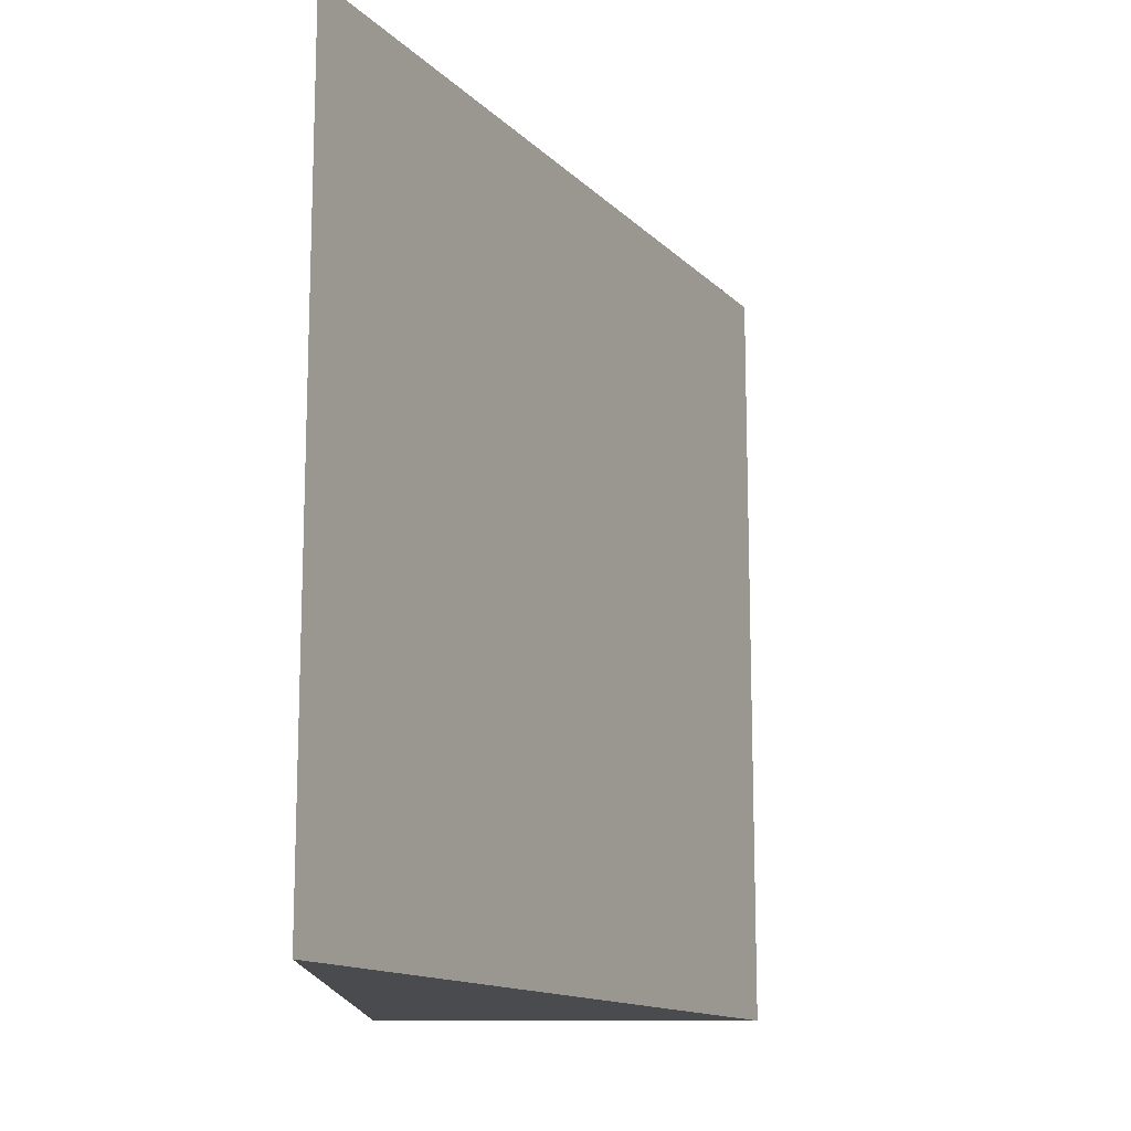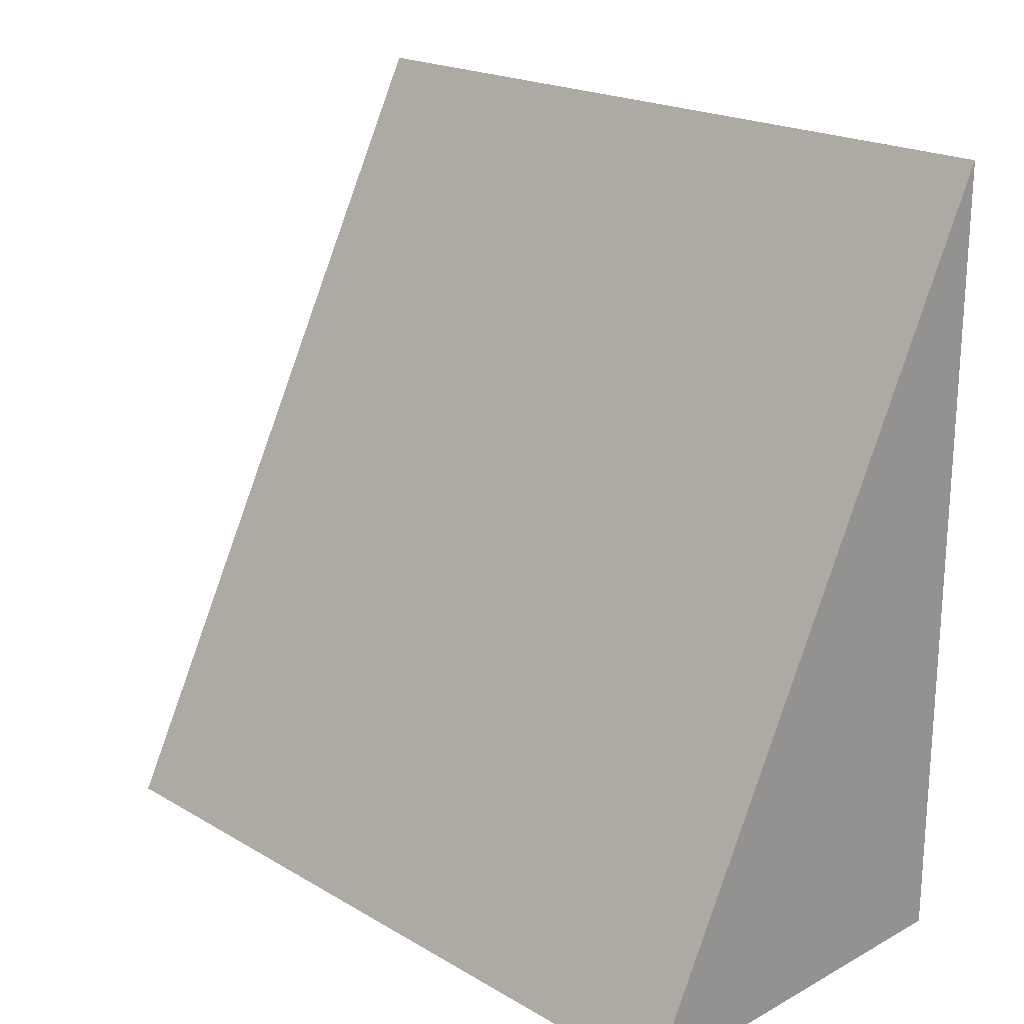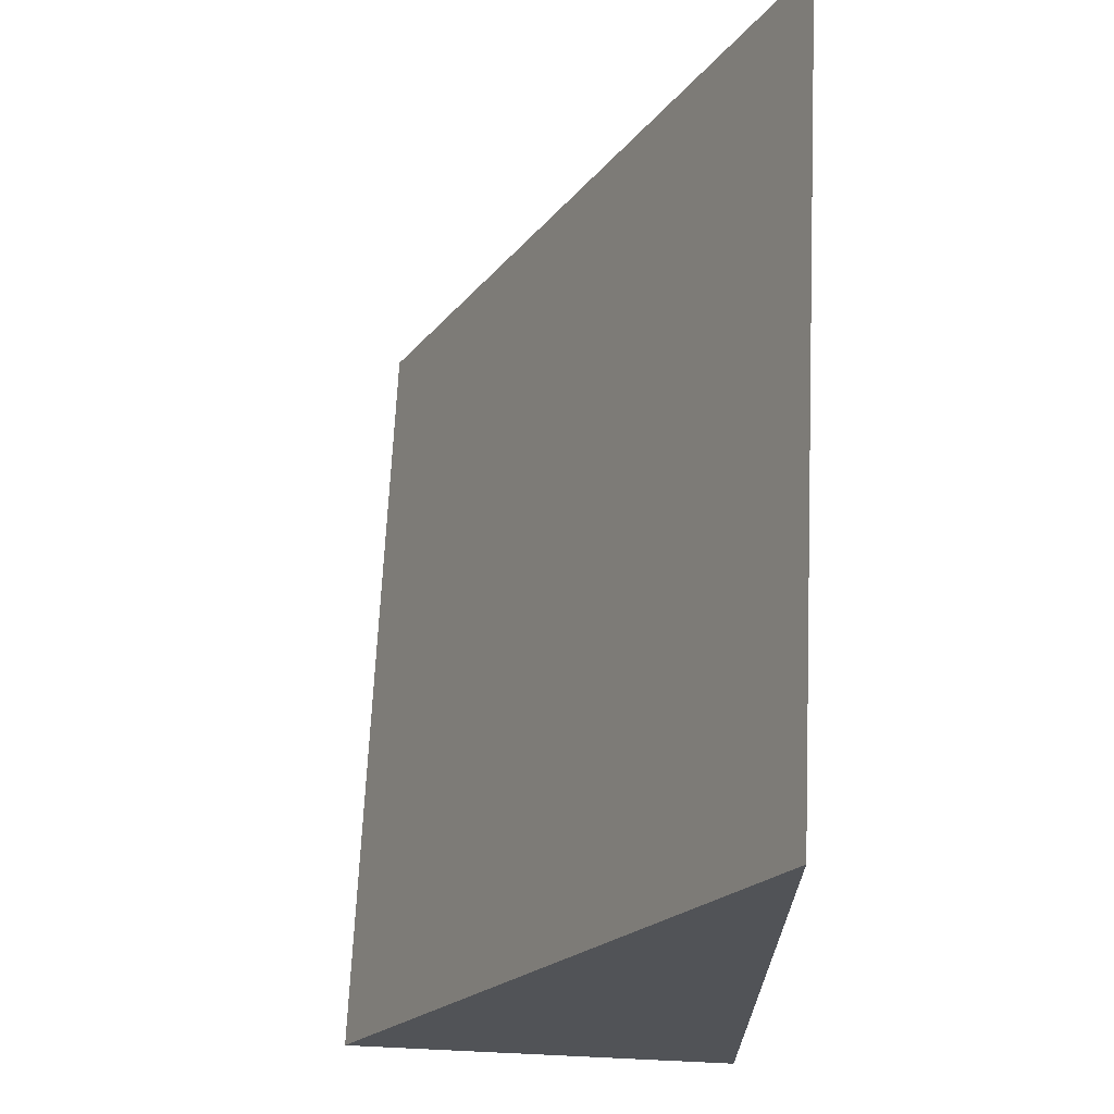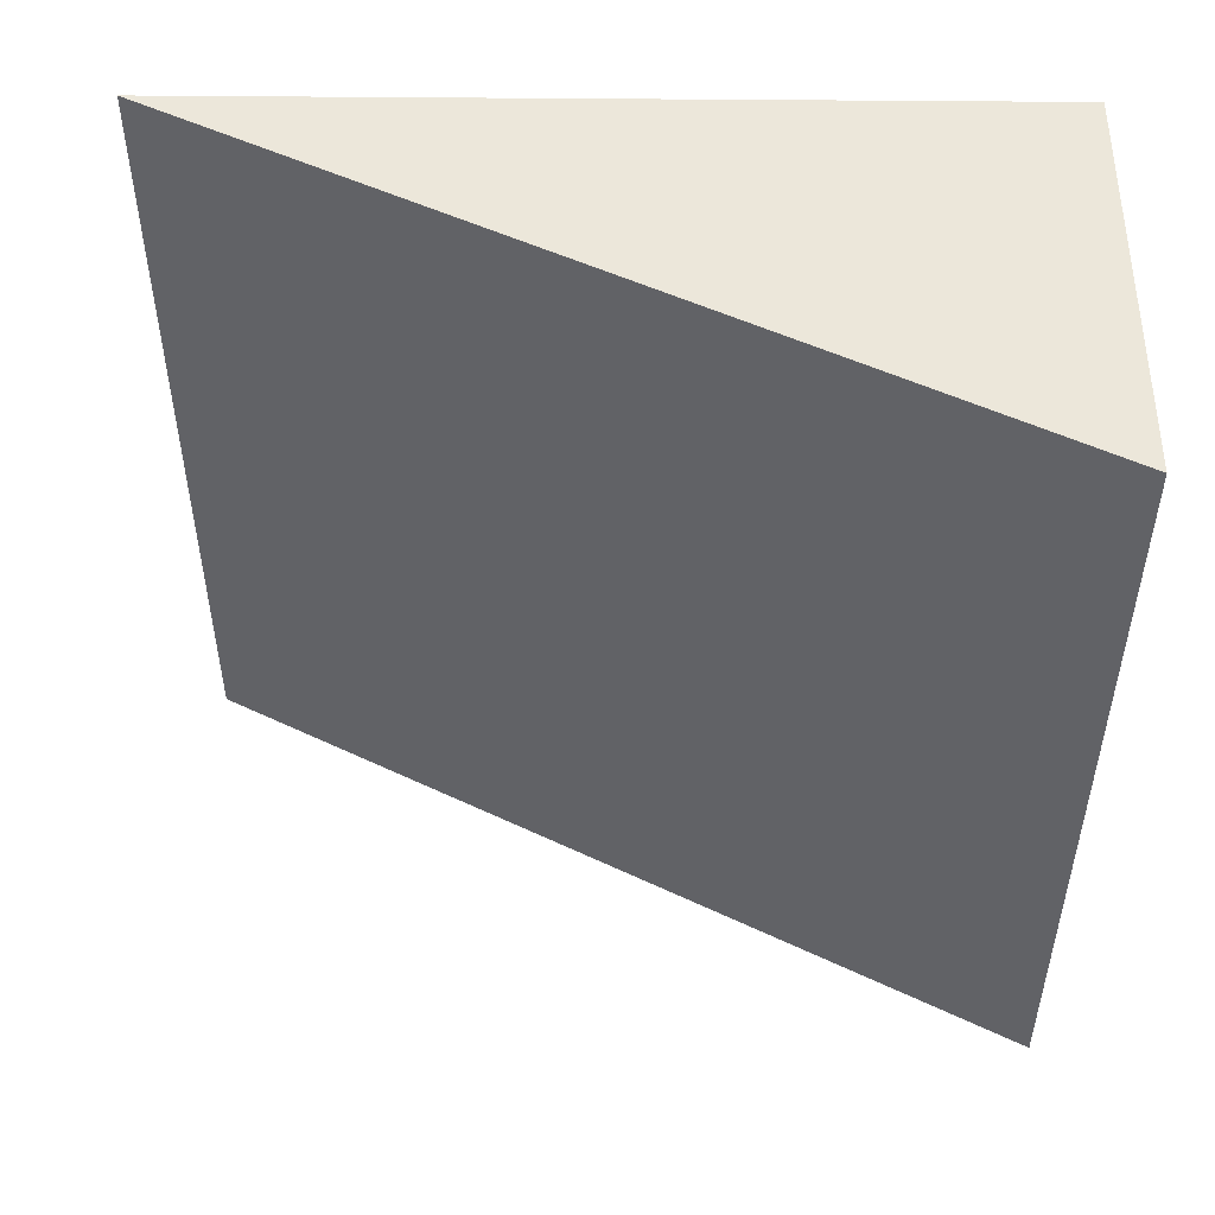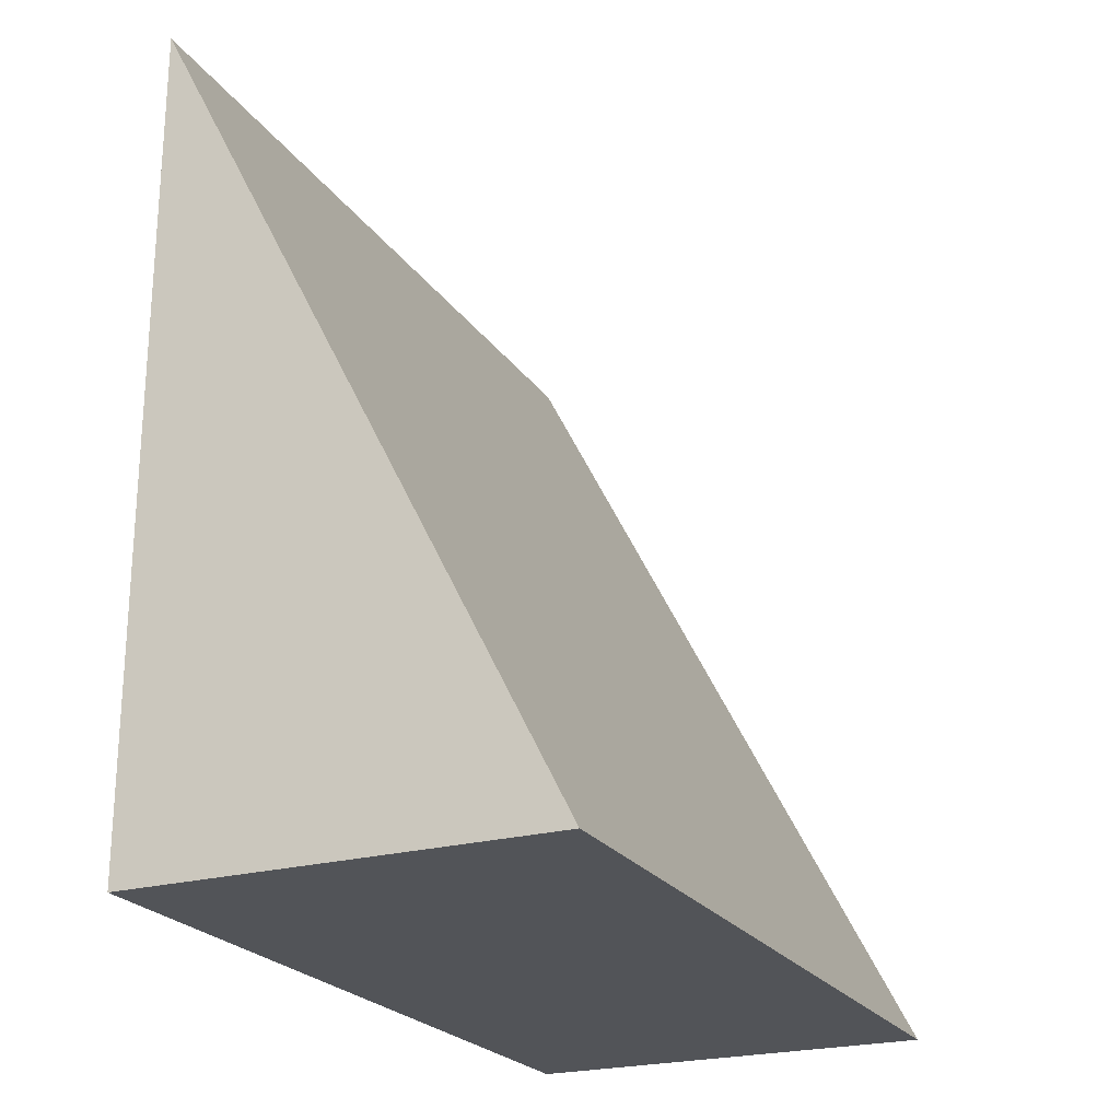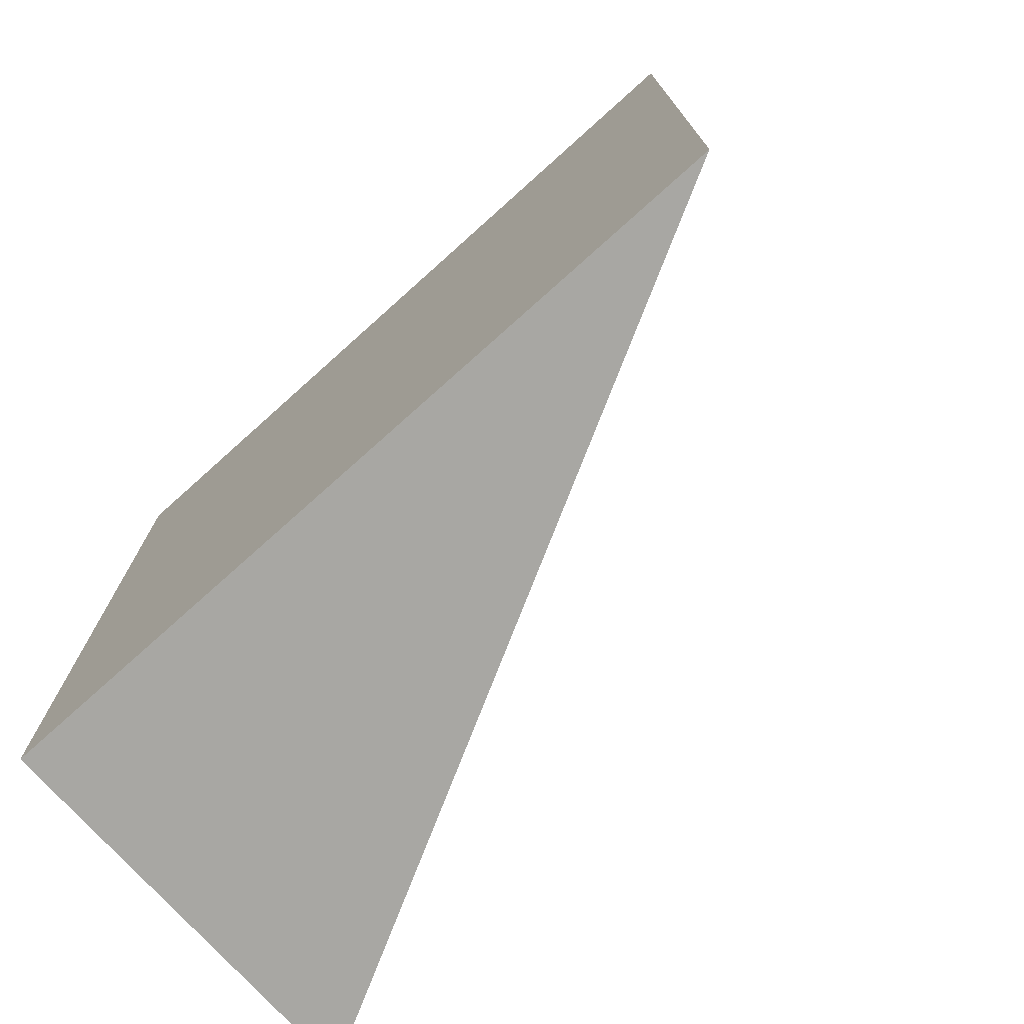
<metadata>
{"format":"obj","ext":"obj","renderer":"f3d","projection":"perspective","resolution":1024,"background":"white","views":[{"elev":76.3,"azim":180.0,"up":"+Y"},{"elev":20.7,"azim":-43.9,"up":"+Y"},{"elev":67.8,"azim":2.7,"up":"+Y"},{"elev":50.3,"azim":-89.4,"up":"+Z"},{"elev":-23.0,"azim":-154.8,"up":"+Y"},{"elev":-74.5,"azim":131.9,"up":"+Z"}]}
</metadata>
<code>
v 0 -10 0
v 0 0 0
v 0 0 10
v 0 -10 10
v -5.095 -10 0
v -5.095 -10 10
f 1 2 3
f 1 3 4
f 5 1 4
f 5 4 6
f 2 5 6
f 2 6 3
f 2 1 5
f 4 3 6

</code>
